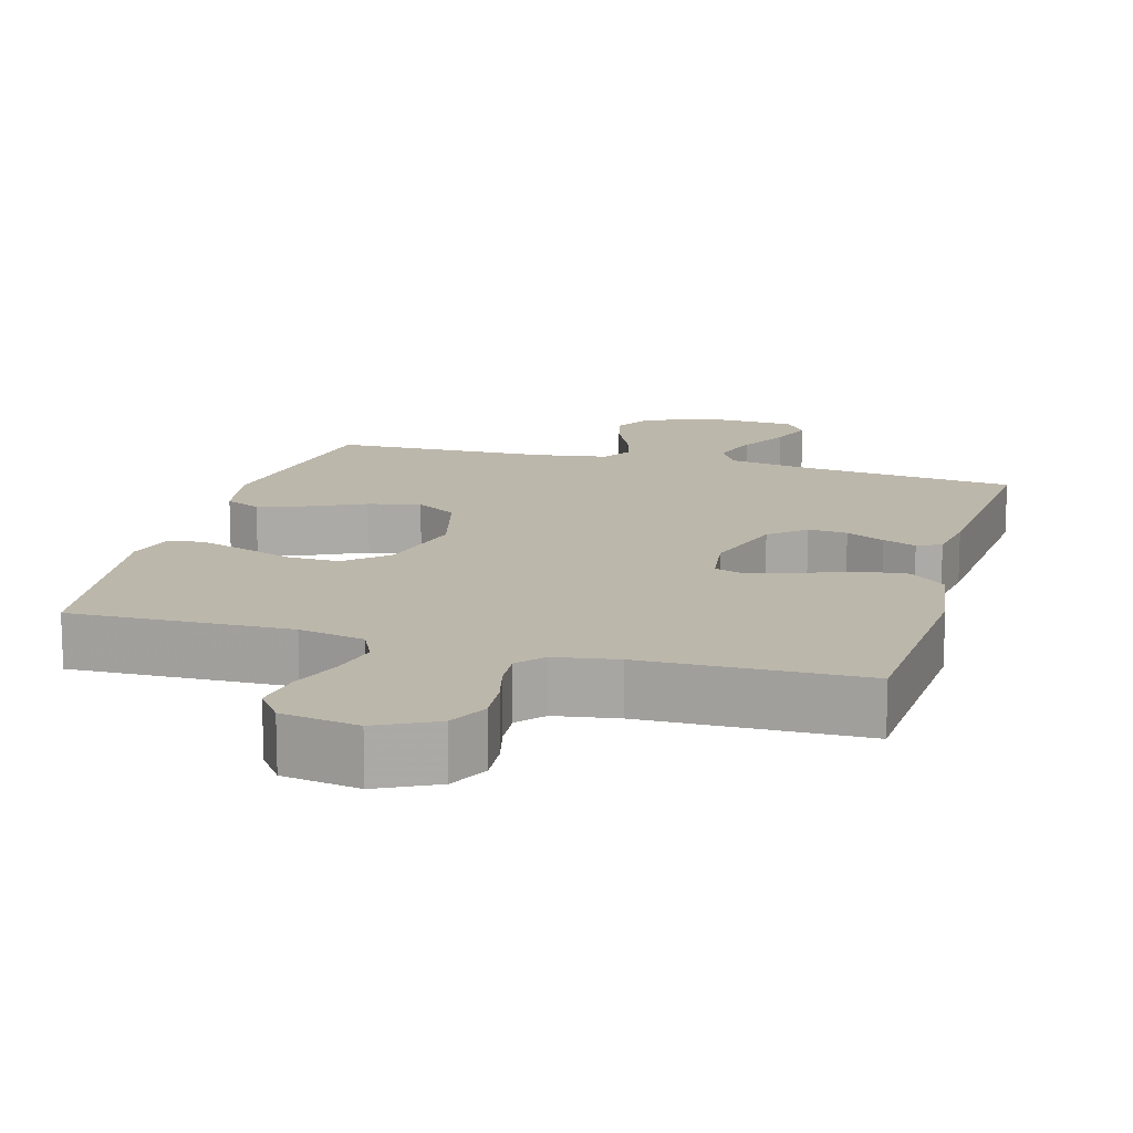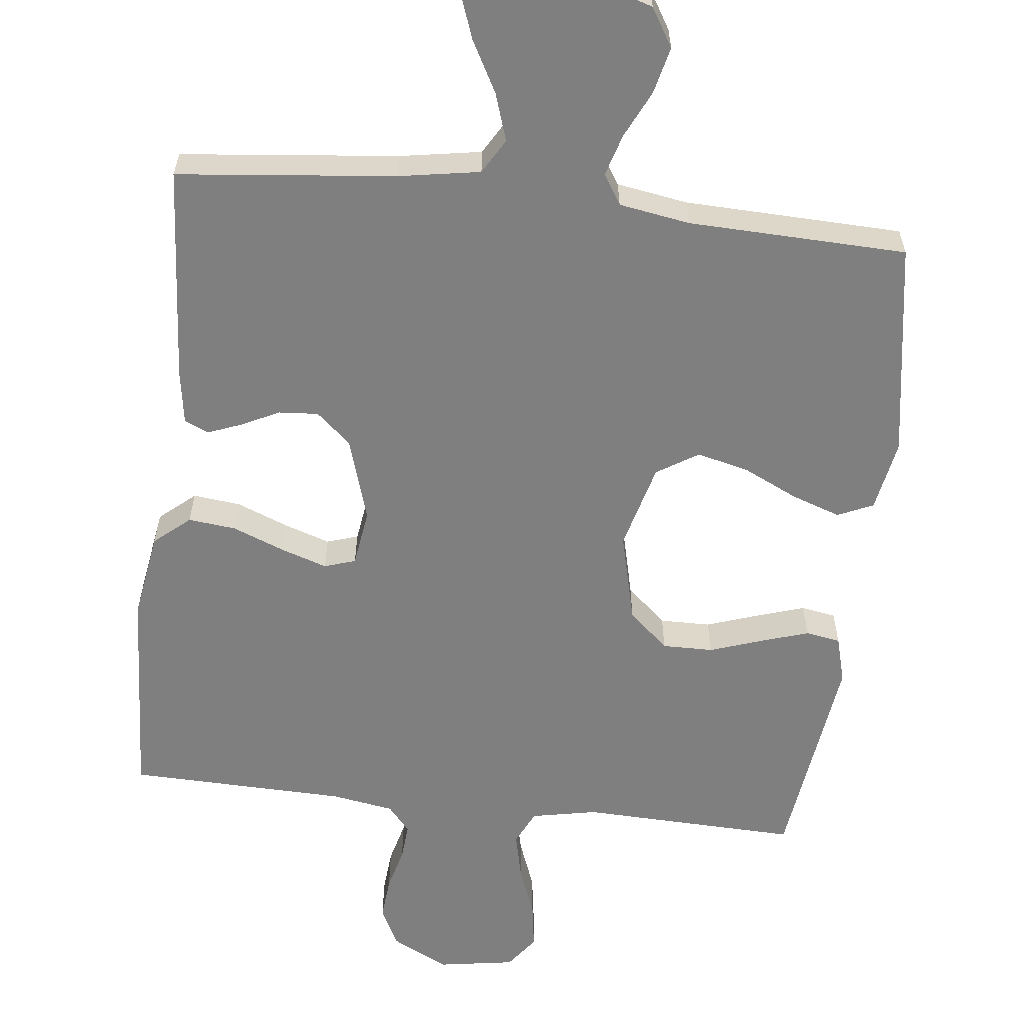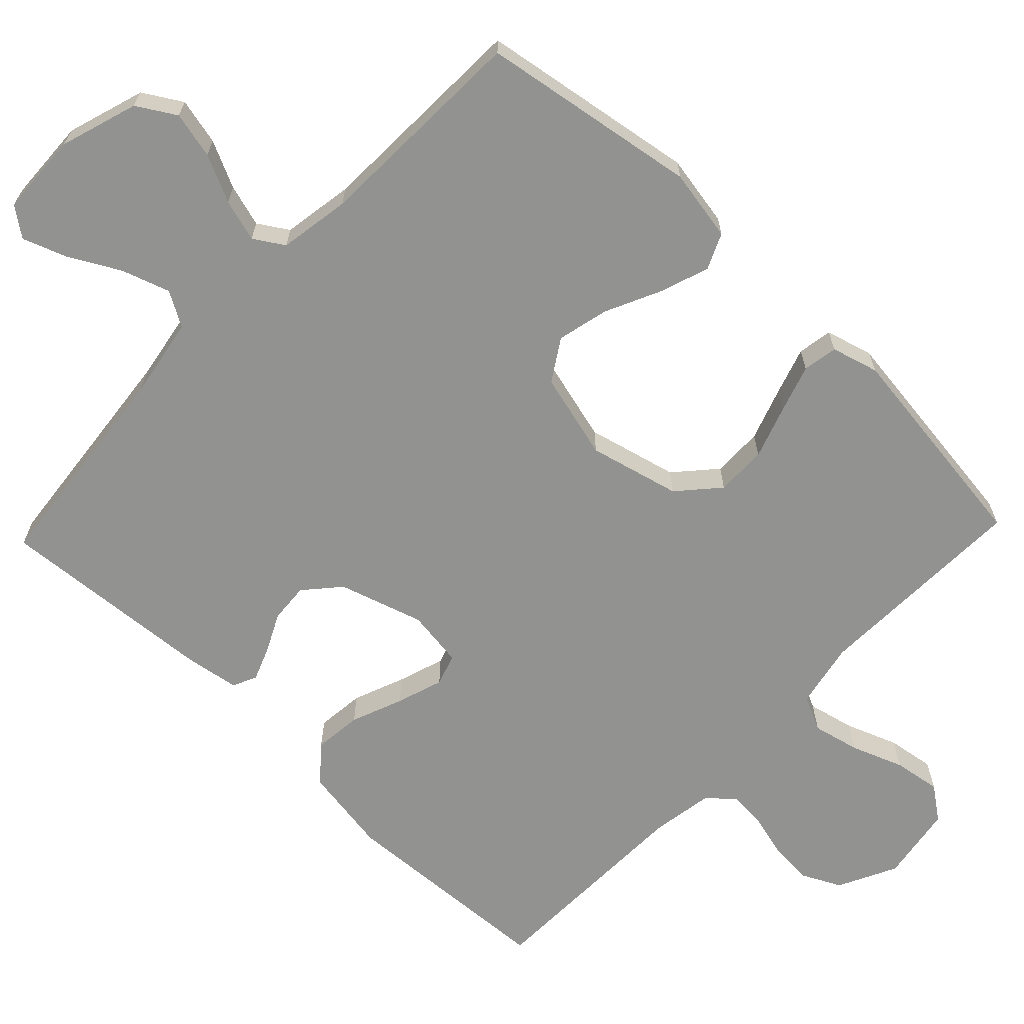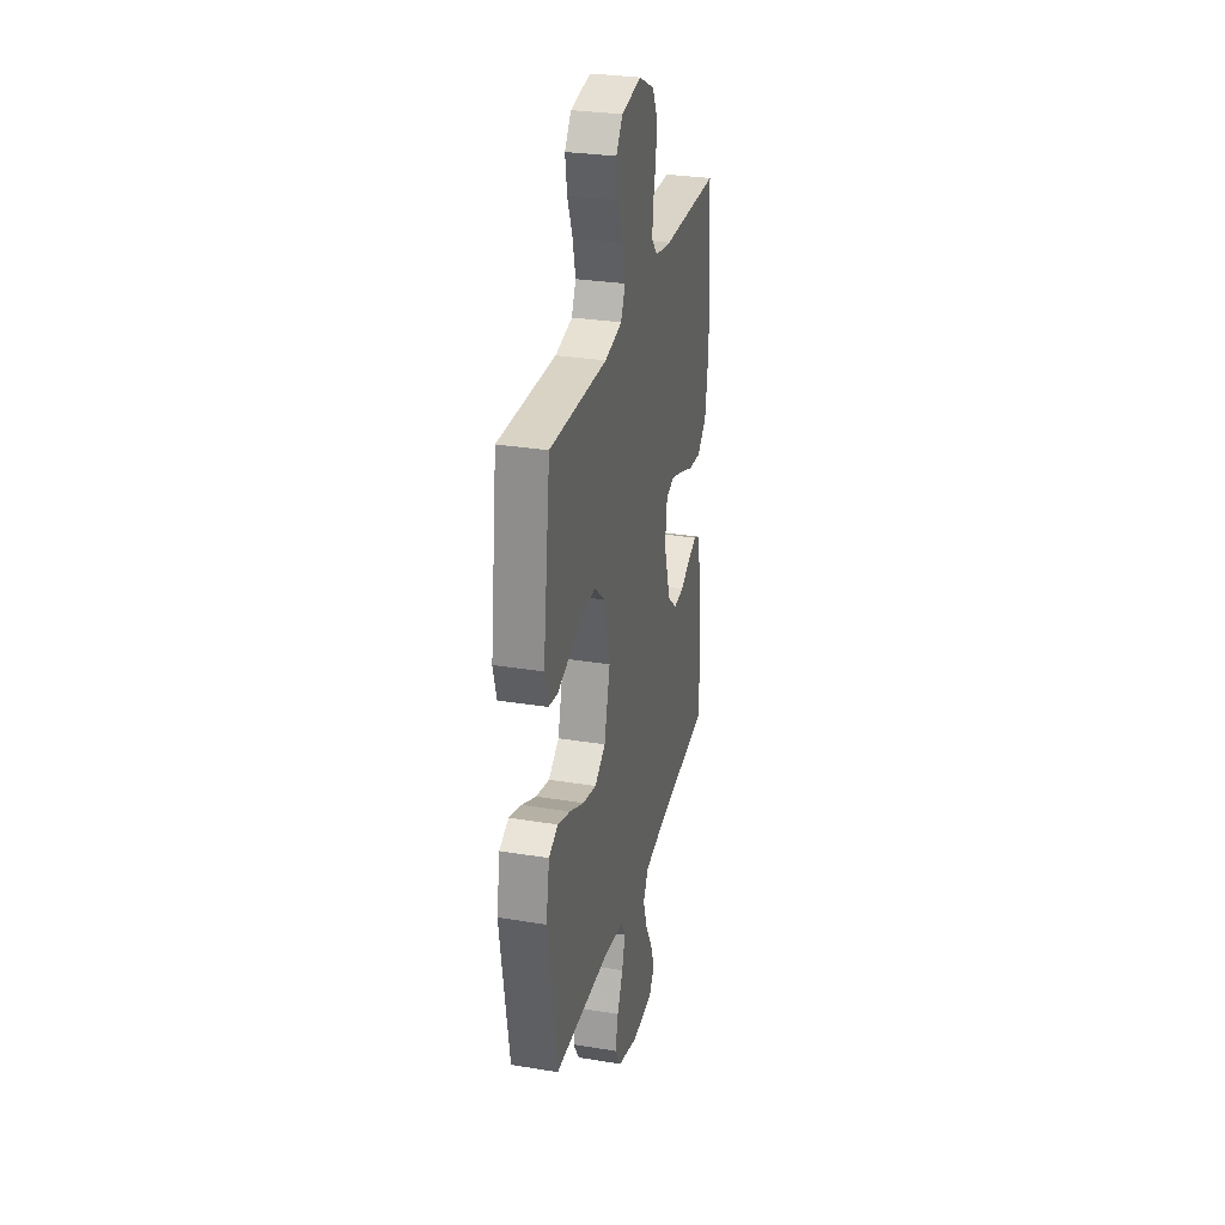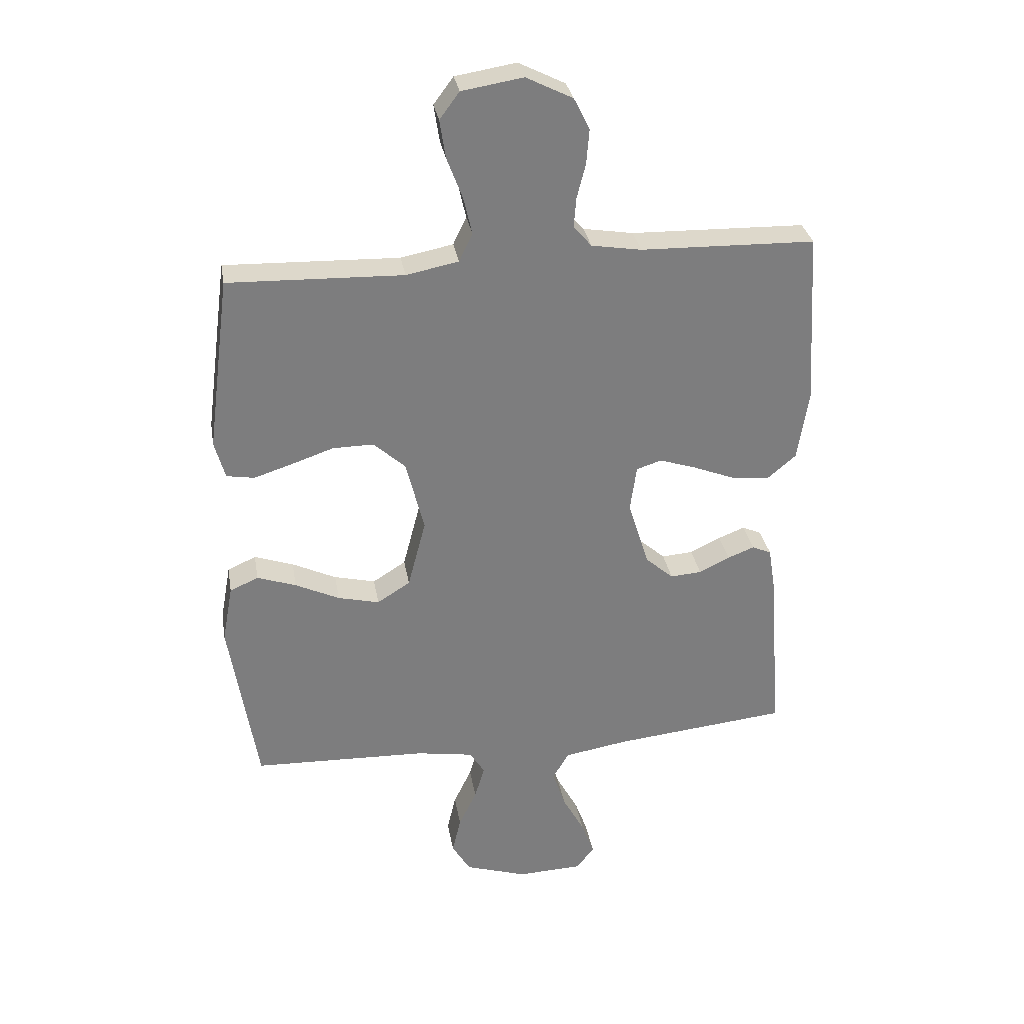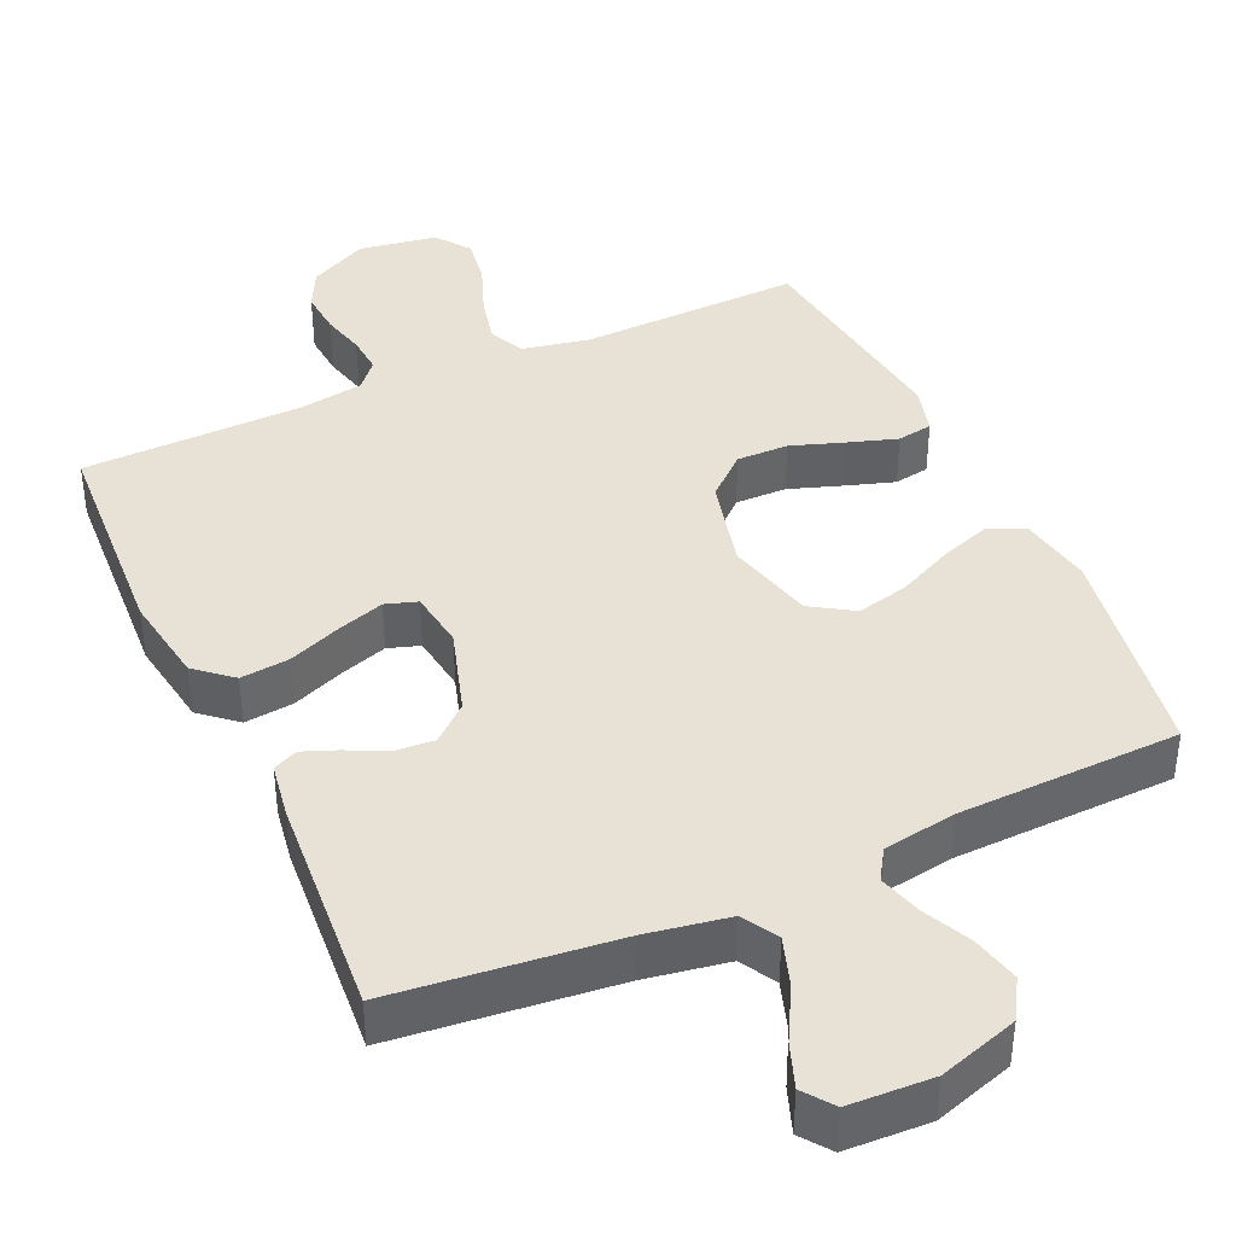
<metadata>
{"format":"obj","ext":"obj","renderer":"f3d","projection":"perspective","resolution":1024,"background":"white","views":[{"elev":14.5,"azim":15.9,"up":"+Y"},{"elev":-59.7,"azim":173.4,"up":"+Y"},{"elev":-66.2,"azim":-133.7,"up":"+Y"},{"elev":29.9,"azim":-76.5,"up":"+Z"},{"elev":31.4,"azim":-9.5,"up":"+Z"},{"elev":40.3,"azim":155.6,"up":"+Y"}]}
</metadata>
<code>
v 0.5 0.07 0.5
v 0.518 0.07 0.2
v 0.499 0.07 0.079
v 0.45 0.07 0.037
v 0.384 0.07 0.044
v 0.313 0.07 0.072
v 0.249 0.07 0.093
v 0.206 0.07 0.079
v 0.195 0.07 0
v 0.231 0.07 -0.116
v 0.279 0.07 -0.158
v 0.333 0.07 -0.154
v 0.386 0.07 -0.128
v 0.432 0.07 -0.11
v 0.465 0.07 -0.125
v 0.477 0.07 -0.2
v 0.5 0.07 -0.5
v 0.2 0.07 -0.532
v 0.089 0.07 -0.551
v 0.061 0.07 -0.599
v 0.083 0.07 -0.665
v 0.121 0.07 -0.735
v 0.143 0.07 -0.795
v 0.113 0.07 -0.835
v 0 0.07 -0.84
v -0.107 0.07 -0.806
v -0.139 0.07 -0.753
v -0.124 0.07 -0.689
v -0.093 0.07 -0.624
v -0.076 0.07 -0.566
v -0.102 0.07 -0.525
v -0.2 0.07 -0.509
v -0.5 0.07 -0.5
v -0.548 0.07 -0.2
v -0.53 0.07 -0.101
v -0.481 0.07 -0.079
v -0.414 0.07 -0.102
v -0.338 0.07 -0.138
v -0.267 0.07 -0.155
v -0.21 0.07 -0.119
v -0.179 0.07 0
v -0.21 0.07 0.125
v -0.265 0.07 0.174
v -0.335 0.07 0.173
v -0.408 0.07 0.148
v -0.473 0.07 0.127
v -0.521 0.07 0.135
v -0.539 0.07 0.2
v -0.5 0.07 0.5
v -0.2 0.07 0.491
v -0.11 0.07 0.509
v -0.087 0.07 0.557
v -0.102 0.07 0.622
v -0.129 0.07 0.693
v -0.139 0.07 0.758
v -0.105 0.07 0.804
v 0 0.07 0.821
v 0.08 0.07 0.781
v 0.107 0.07 0.727
v 0.102 0.07 0.667
v 0.087 0.07 0.608
v 0.083 0.07 0.557
v 0.114 0.07 0.521
v 0.2 0.07 0.507
v 0.5 0 0.5
v 0.518 0 0.2
v 0.499 0 0.079
v 0.45 0 0.037
v 0.384 0 0.044
v 0.313 0 0.072
v 0.249 0 0.093
v 0.206 0 0.079
v 0.195 0 0
v 0.231 0 -0.116
v 0.279 0 -0.158
v 0.333 0 -0.154
v 0.386 0 -0.128
v 0.432 0 -0.11
v 0.465 0 -0.125
v 0.477 0 -0.2
v 0.5 0 -0.5
v 0.2 0 -0.532
v 0.089 0 -0.551
v 0.061 0 -0.599
v 0.083 0 -0.665
v 0.121 0 -0.735
v 0.143 0 -0.795
v 0.113 0 -0.835
v 0 0 -0.84
v -0.107 0 -0.806
v -0.139 0 -0.753
v -0.124 0 -0.689
v -0.093 0 -0.624
v -0.076 0 -0.566
v -0.102 0 -0.525
v -0.2 0 -0.509
v -0.5 0 -0.5
v -0.548 0 -0.2
v -0.53 0 -0.101
v -0.481 0 -0.079
v -0.414 0 -0.102
v -0.338 0 -0.138
v -0.267 0 -0.155
v -0.21 0 -0.119
v -0.179 0 0
v -0.21 0 0.125
v -0.265 0 0.174
v -0.335 0 0.173
v -0.408 0 0.148
v -0.473 0 0.127
v -0.521 0 0.135
v -0.539 0 0.2
v -0.5 0 0.5
v -0.2 0 0.491
v -0.11 0 0.509
v -0.087 0 0.557
v -0.102 0 0.622
v -0.129 0 0.693
v -0.139 0 0.758
v -0.105 0 0.804
v 0 0 0.821
v 0.08 0 0.781
v 0.107 0 0.727
v 0.102 0 0.667
v 0.087 0 0.608
v 0.083 0 0.557
v 0.114 0 0.521
v 0.2 0 0.507
f 59 60 61
f 58 59 61
f 57 58 61
f 56 57 61
f 55 56 61
f 54 55 61
f 53 54 61
f 52 53 61 62
f 51 52 62 63
f 48 49 50
f 47 48 50
f 46 47 50
f 45 46 50
f 44 45 50
f 51 63 64
f 50 51 64
f 44 50 64
f 43 44 64
f 36 37 38
f 35 36 38
f 34 35 38
f 33 34 38
f 32 33 38
f 31 32 38 39
f 30 31 39 40
f 27 28 29
f 26 27 29
f 25 26 29
f 24 25 29
f 23 24 29
f 22 23 29
f 21 22 29
f 20 21 29 30
f 30 40 41
f 20 30 41
f 19 20 41
f 16 17 18
f 15 16 18
f 14 15 18
f 13 14 18
f 12 13 18
f 11 12 18 19
f 4 5 6
f 3 4 6
f 2 3 6
f 1 2 6
f 64 1 6
f 64 6 7
f 64 7 8
f 43 64 8
f 42 43 8
f 19 41 42
f 11 19 42
f 10 11 42
f 9 10 42
f 8 9 42
f 125 124 123
f 125 123 122
f 125 122 121
f 125 121 120
f 125 120 119
f 125 119 118
f 125 118 117
f 126 125 117 116
f 127 126 116 115
f 114 113 112
f 114 112 111
f 114 111 110
f 114 110 109
f 114 109 108
f 128 127 115
f 128 115 114
f 128 114 108
f 128 108 107
f 102 101 100
f 102 100 99
f 102 99 98
f 102 98 97
f 102 97 96
f 103 102 96 95
f 104 103 95 94
f 93 92 91
f 93 91 90
f 93 90 89
f 93 89 88
f 93 88 87
f 93 87 86
f 93 86 85
f 94 93 85 84
f 105 104 94
f 105 94 84
f 105 84 83
f 82 81 80
f 82 80 79
f 82 79 78
f 82 78 77
f 82 77 76
f 83 82 76 75
f 70 69 68
f 70 68 67
f 70 67 66
f 70 66 65
f 70 65 128
f 71 70 128
f 72 71 128
f 72 128 107
f 72 107 106
f 106 105 83
f 106 83 75
f 106 75 74
f 106 74 73
f 106 73 72
f 1 65 66 2
f 2 66 67 3
f 3 67 68 4
f 4 68 69 5
f 5 69 70 6
f 6 70 71 7
f 7 71 72 8
f 8 72 73 9
f 9 73 74 10
f 10 74 75 11
f 11 75 76 12
f 12 76 77 13
f 13 77 78 14
f 14 78 79 15
f 15 79 80 16
f 16 80 81 17
f 17 81 82 18
f 18 82 83 19
f 19 83 84 20
f 20 84 85 21
f 21 85 86 22
f 22 86 87 23
f 23 87 88 24
f 24 88 89 25
f 25 89 90 26
f 26 90 91 27
f 27 91 92 28
f 28 92 93 29
f 29 93 94 30
f 30 94 95 31
f 31 95 96 32
f 32 96 97 33
f 33 97 98 34
f 34 98 99 35
f 35 99 100 36
f 36 100 101 37
f 37 101 102 38
f 38 102 103 39
f 39 103 104 40
f 40 104 105 41
f 41 105 106 42
f 42 106 107 43
f 43 107 108 44
f 44 108 109 45
f 45 109 110 46
f 46 110 111 47
f 47 111 112 48
f 48 112 113 49
f 49 113 114 50
f 50 114 115 51
f 51 115 116 52
f 52 116 117 53
f 53 117 118 54
f 54 118 119 55
f 55 119 120 56
f 56 120 121 57
f 57 121 122 58
f 58 122 123 59
f 59 123 124 60
f 60 124 125 61
f 61 125 126 62
f 62 126 127 63
f 63 127 128 64
f 64 128 65 1

</code>
